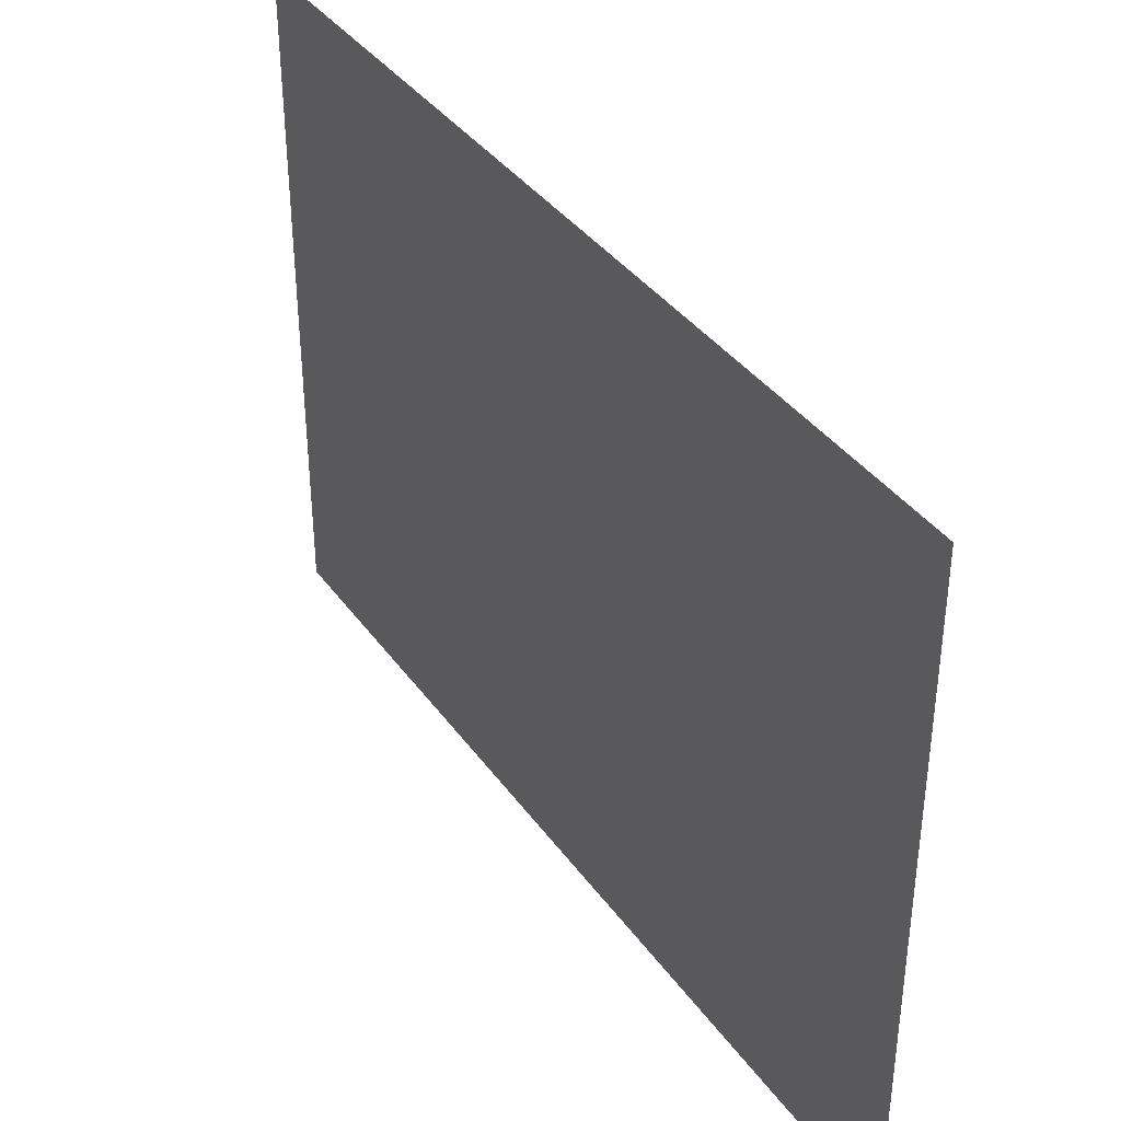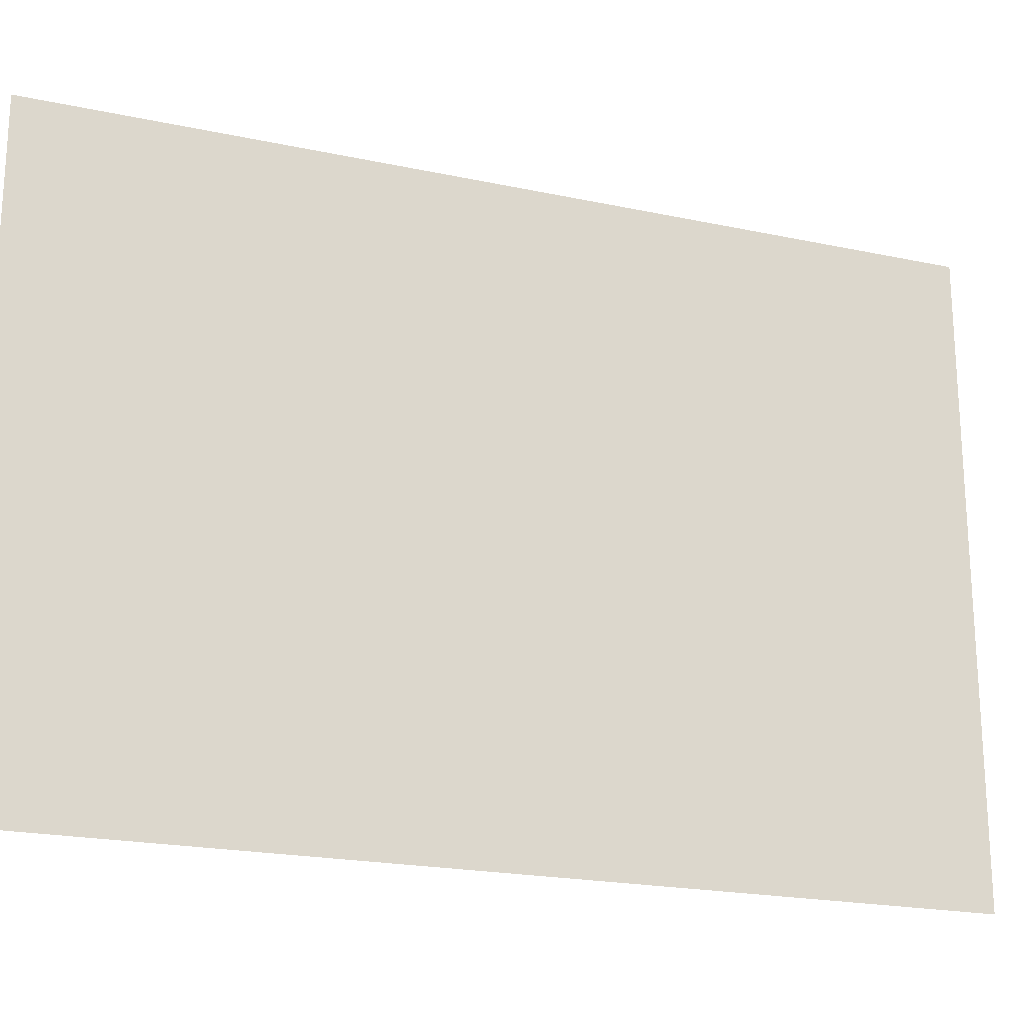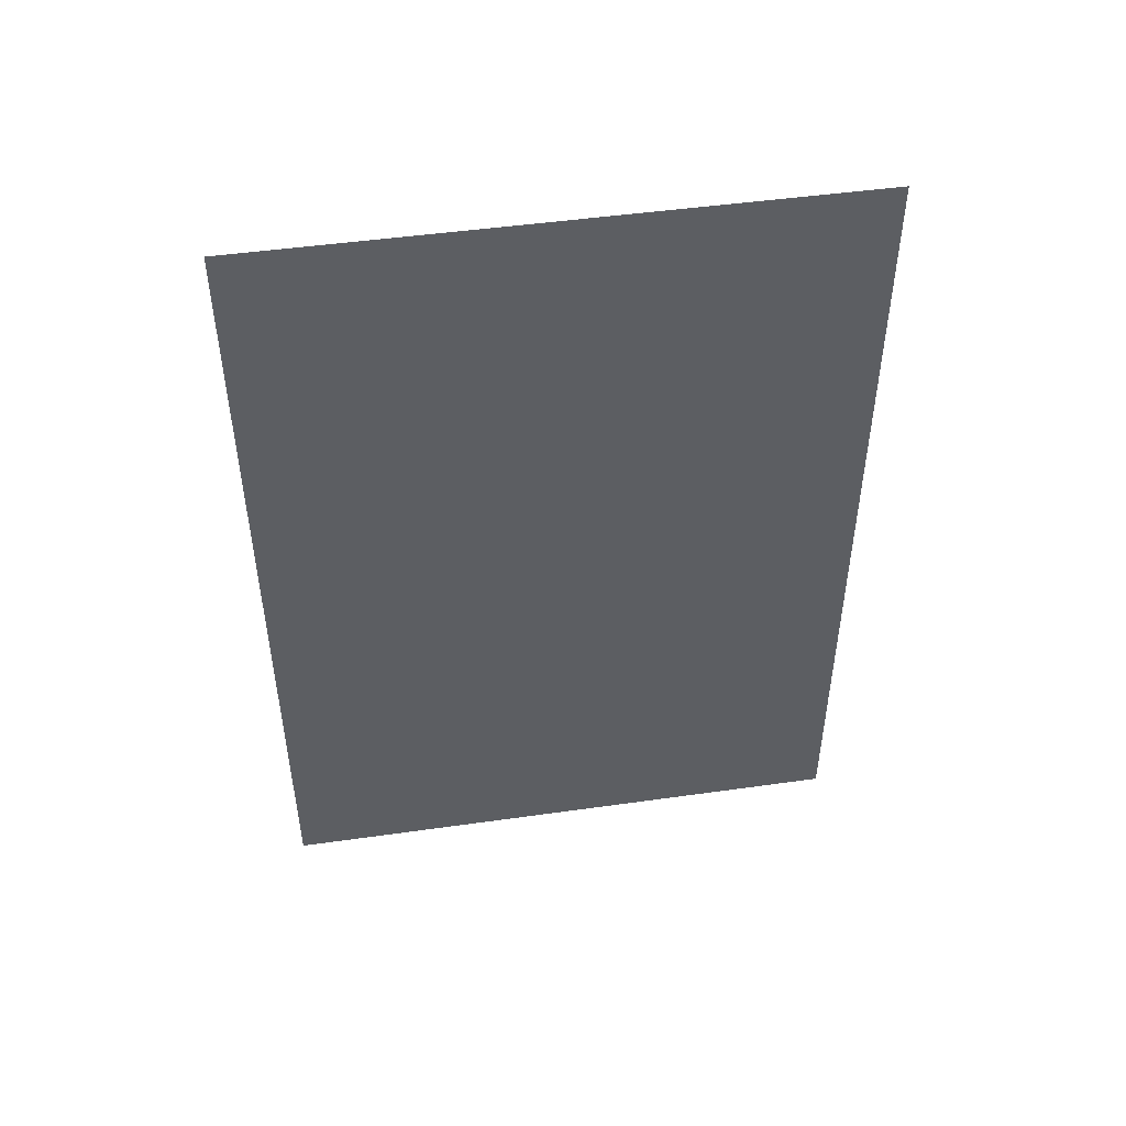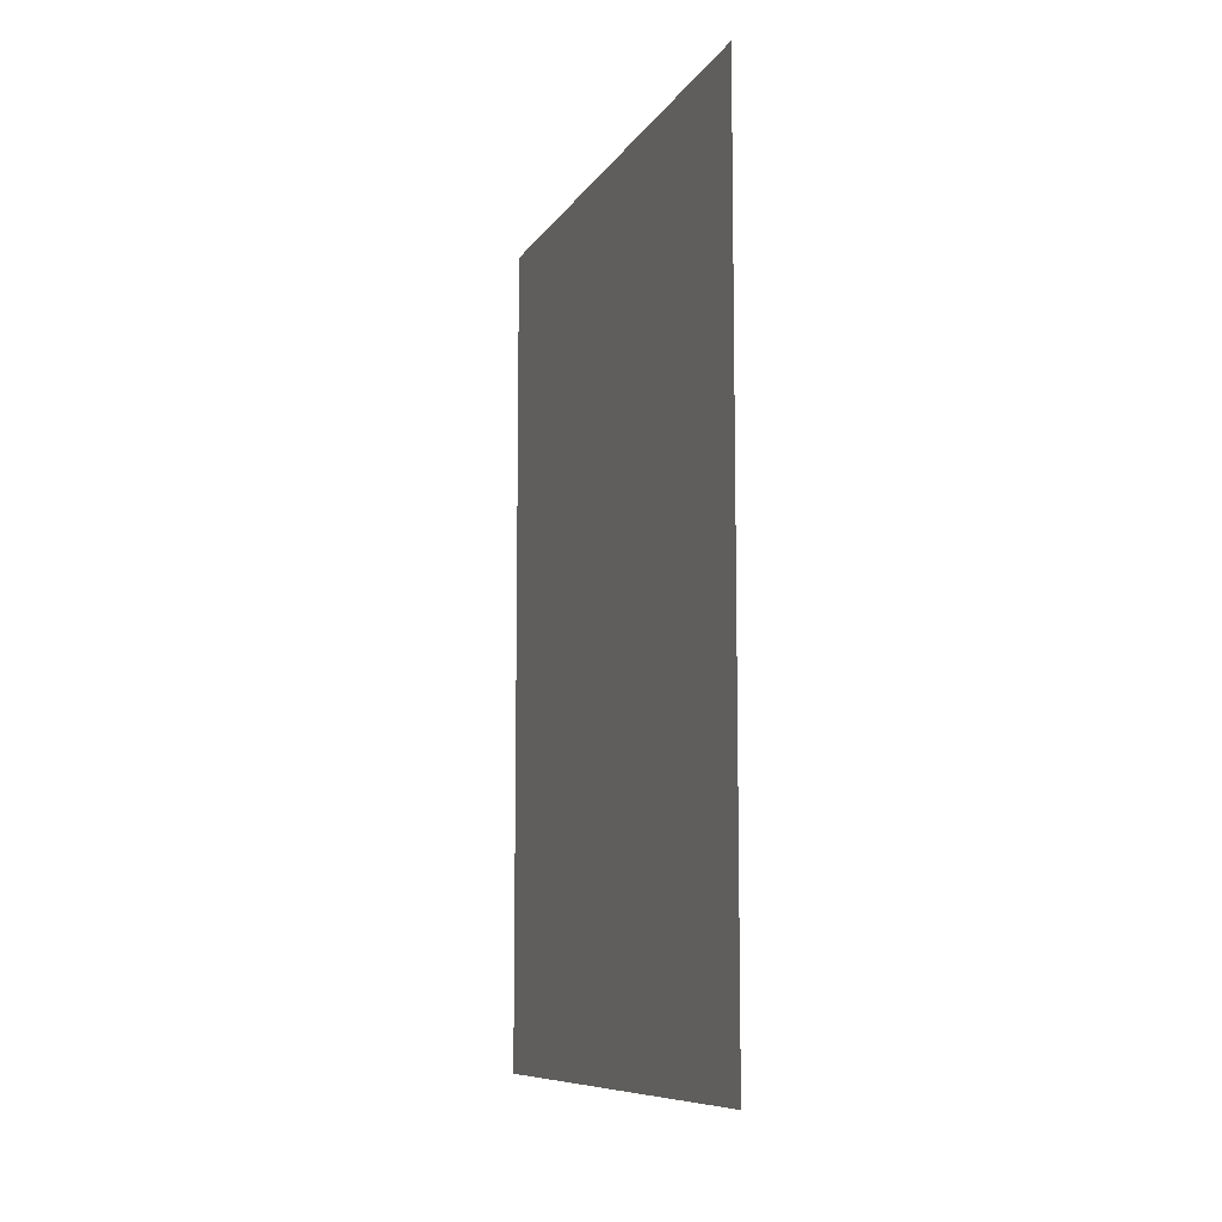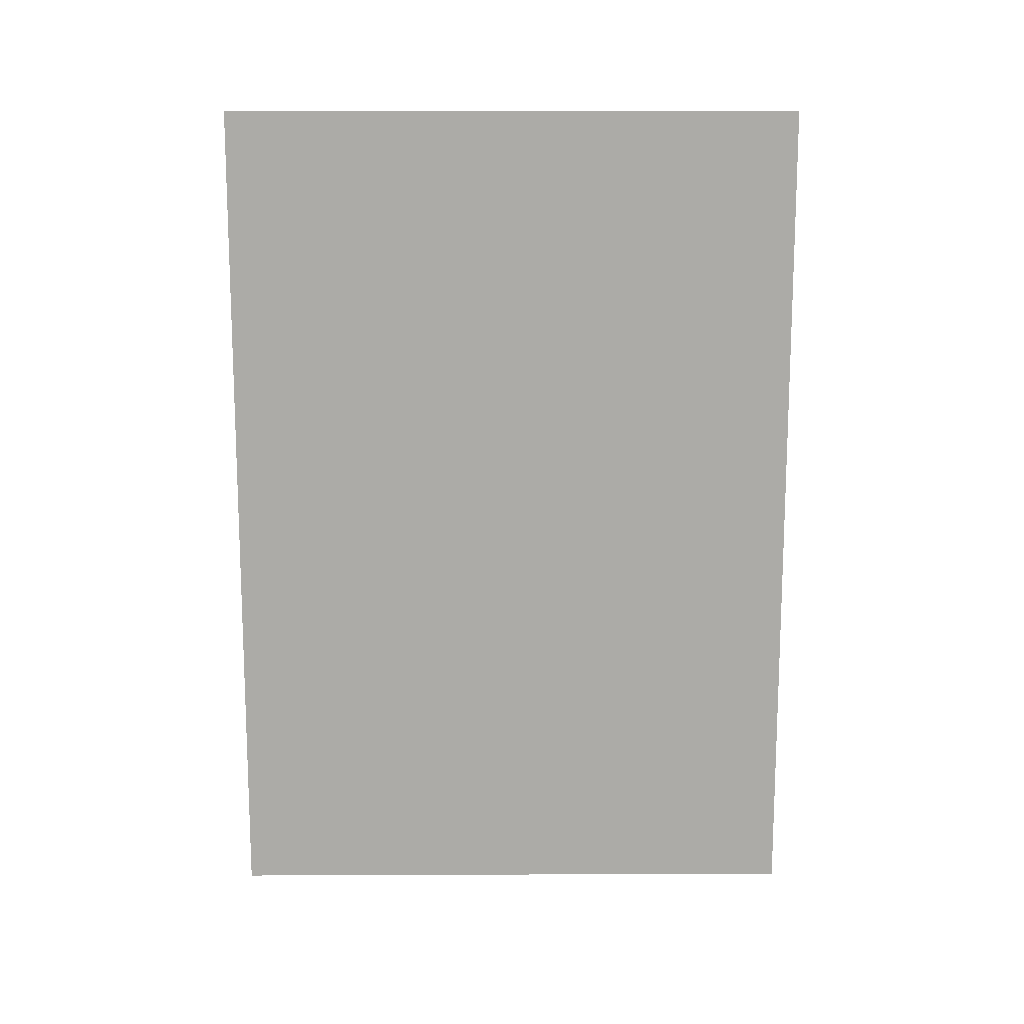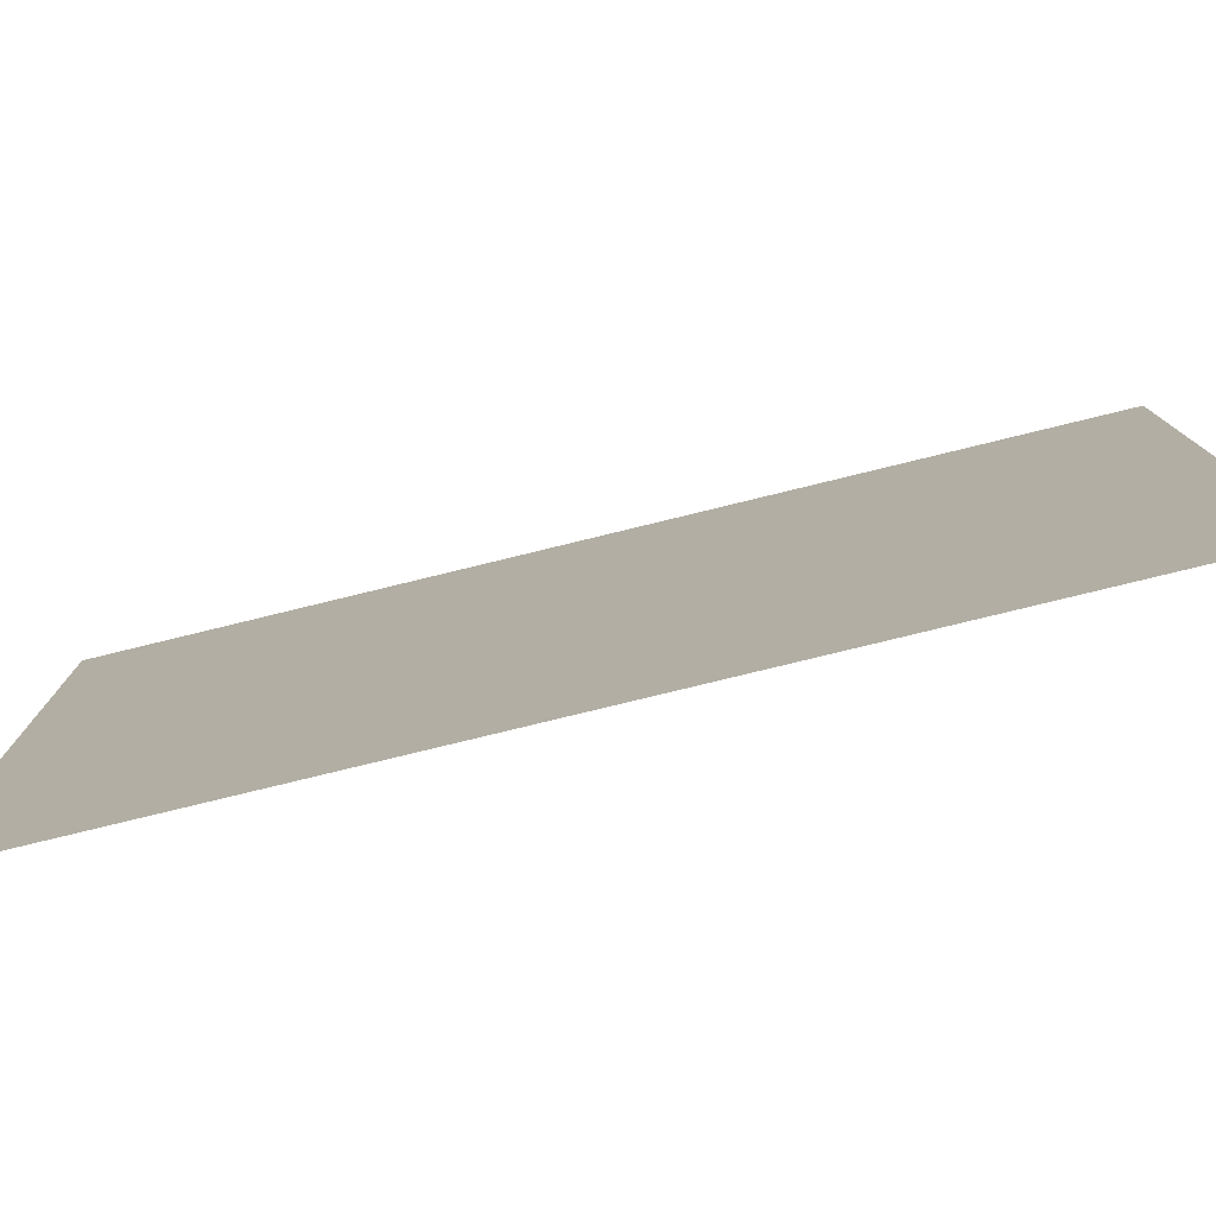
<metadata>
{"format":"obj","ext":"obj","renderer":"f3d","projection":"perspective","resolution":1024,"background":"white","views":[{"elev":38.0,"azim":148.5,"up":"+Y"},{"elev":-20.9,"azim":-111.0,"up":"+Y"},{"elev":48.1,"azim":81.0,"up":"+Z"},{"elev":-9.1,"azim":-19.3,"up":"+Z"},{"elev":13.8,"azim":-90.5,"up":"+Z"},{"elev":-78.8,"azim":-76.3,"up":"+Y"}]}
</metadata>
<code>
o Pipe_Straight_Top_Col
v 8 3.16 -2.4
v 8 3.16 -0.8
v 8 3.16 0.8
v 8 3.16 2.4
v 8 3.16 -4
v 8 3.16 4
v 8 8.731 -2.4
v 8 8.731 -0.8
v 8 8.731 0.8
v 8 8.731 2.4
v 8 8.731 -4
v 8 8.731 4
v 8 7.338 -4
v 8 5.946 -4
v 8 4.553 -4
v 8 4.553 -2.4
v 8 5.946 -2.4
v 8 7.338 -2.4
v 8 7.338 0.8
v 8 5.946 0.8
v 8 4.553 0.8
v 8 4.553 2.4
v 8 5.946 2.4
v 8 7.338 2.4
v 8 4.553 -0.8
v 8 5.946 -0.8
v 8 7.338 -0.8
v 8 4.553 4
v 8 5.946 4
v 8 7.338 4
f 18 11 13
f 24 9 19
f 27 7 18
f 30 10 24
f 19 8 27
f 3 25 2
f 25 20 26
f 26 19 27
f 6 22 4
f 28 23 22
f 29 24 23
f 2 16 1
f 25 17 16
f 26 18 17
f 4 21 3
f 22 20 21
f 23 19 20
f 1 15 5
f 16 14 15
f 17 13 14
f 18 7 11
f 24 10 9
f 27 8 7
f 30 12 10
f 19 9 8
f 3 21 25
f 25 21 20
f 26 20 19
f 6 28 22
f 28 29 23
f 29 30 24
f 2 25 16
f 25 26 17
f 26 27 18
f 4 22 21
f 22 23 20
f 23 24 19
f 1 16 15
f 16 17 14
f 17 18 13

</code>
